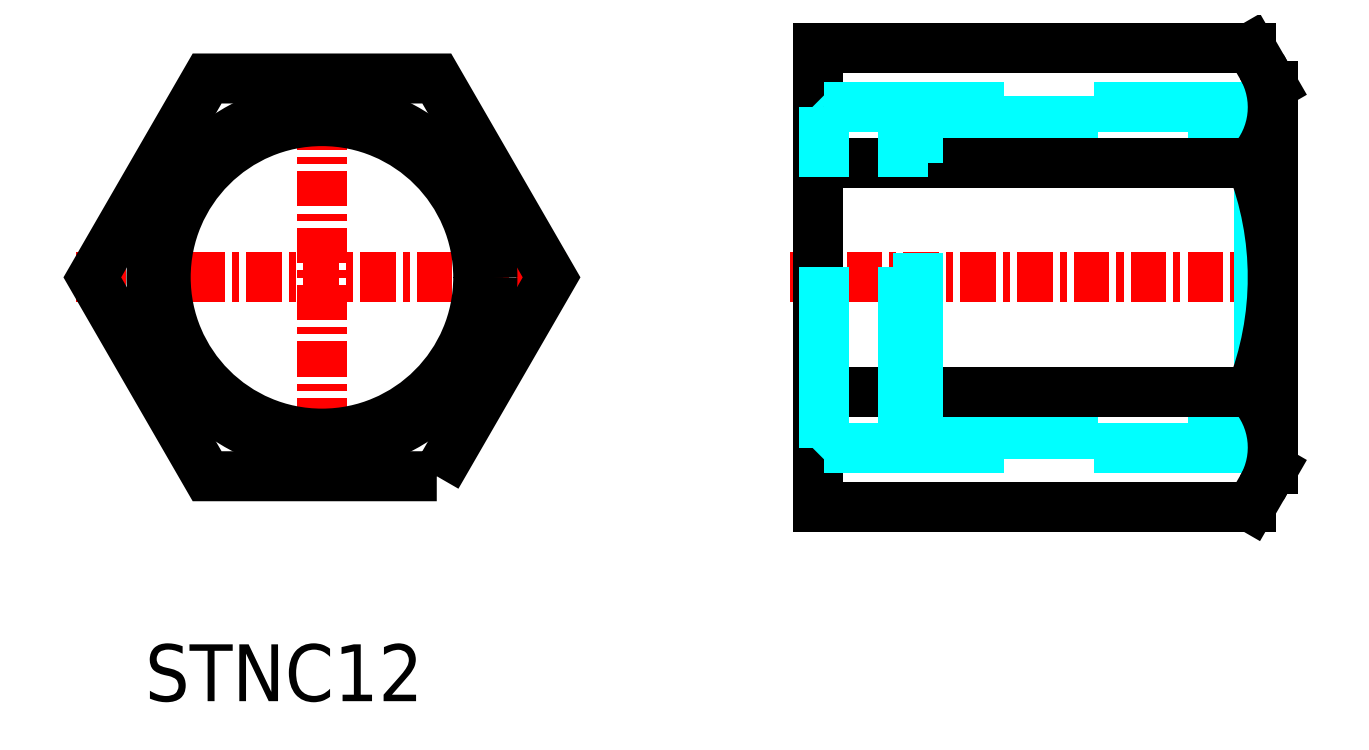
<metadata>
{"format":"dxf","ext":"dxf","renderer":"ezdxf+matplotlib","layout":"modelspace","background":"white","min_lineweight":24,"dpi":150}
</metadata>
<code>
0
SECTION
2
ENTITIES
0
TEXT
8
0
10
28.99
20
28.15
30
0
40
2
1
STNC12
0
LINE
8
CENTER
10
51.68
20
43.07
30
0
11
69.68
21
43.07
31
0
0
LINE
8
CENTER
10
26.56
20
43.07
30
0
11
43.88
21
43.07
31
0
0
LINE
8
CENTER
10
35.22
20
35.56
30
0
11
35.22
21
50.58
31
0
0
LINE
8
0
10
52.68
20
34.99
30
0
11
52.68
21
51.15
31
0
0
LINE
8
18-1-HID
10
52.88
20
37.07
30
0
11
68.68
21
37.07
31
0
0
LINE
8
18-1-HID
10
56.18
20
37.57
30
0
11
68.18
21
37.57
31
0
0
LINE
8
18-1-HID
10
68.18
20
37.57
30
0
11
68.68
21
37.07
31
0
0
LINE
8
18-1-HID
10
68.18
20
37.57
30
0
11
68.18
21
43.07
31
0
0
POLYLINE
8
0
66
     1
10
0
20
0
30
0
70
     1
0
VERTEX
8
0
10
39.26
20
36.07
30
0
0
VERTEX
8
0
10
43.3
20
43.07
30
0
0
VERTEX
8
0
10
39.26
20
50.07
30
0
0
VERTEX
8
0
10
31.18
20
50.07
30
0
0
VERTEX
8
0
10
27.14
20
43.07
30
0
0
VERTEX
8
0
10
31.18
20
36.07
30
0
0
SEQEND
8
0
0
CIRCLE
8
0
10
35.22
20
43.07
30
0
40
6
0
CIRCLE
8
0
10
35.22
20
43.07
30
0
40
5.5
0
LINE
8
18-1-HID
10
52.88
20
49.07
30
0
11
68.68
21
49.07
31
0
0
LINE
8
18-1-HID
10
56.18
20
48.57
30
0
11
68.18
21
48.57
31
0
0
LINE
8
18-1-HID
10
68.18
20
48.57
30
0
11
68.68
21
49.07
31
0
0
LINE
8
18-1-HID
10
68.18
20
48.57
30
0
11
68.18
21
43.07
31
0
0
LINE
8
0
10
68.68
20
36.32
30
0
11
68.68
21
49.82
31
0
0
LINE
8
0
10
52.68
20
51.15
30
0
11
67.91
21
51.15
31
0
0
LINE
8
0
10
52.68
20
34.99
30
0
11
67.91
21
34.99
31
0
0
LINE
8
0
10
52.68
20
39.03
30
0
11
67.91
21
39.03
31
0
0
LINE
8
0
10
52.68
20
47.11
30
0
11
67.91
21
47.11
31
0
0
LINE
8
0
10
68.68
20
36.32
30
0
11
67.91
21
34.99
31
0
0
LINE
8
0
10
68.68
20
49.82
30
0
11
67.91
21
51.15
31
0
0
ARC
8
0
10
57.69
20
43.07
30
0
40
11
50
338.4
51
21.56
0
ARC
8
0
10
65.85
20
37.08
30
0
40
2.838
50
329.7
51
43.26
0
ARC
8
0
10
65.85
20
49.06
30
0
40
2.838
50
316.7
51
30.25
0
LINE
8
18-1-HID
10
55.68
20
37.07
30
0
11
55.68
21
49.07
31
0
0
LINE
8
18-1-HID
10
55.68
20
49.07
30
0
11
56.18
21
48.57
31
0
0
LINE
8
18-1-HID
10
55.68
20
37.07
30
0
11
56.18
21
37.57
31
0
0
LINE
8
18-1-HID
10
56.18
20
37.57
30
0
11
56.18
21
48.57
31
0
0
LINE
8
18-1-HID
10
52.68
20
36.87
30
0
11
52.88
21
37.07
31
0
0
LINE
8
18-1-HID
10
52.68
20
49.27
30
0
11
52.88
21
49.07
31
0
0
LINE
8
18-1-HID
10
52.88
20
37.07
30
0
11
52.88
21
49.07
31
0
0
VIEWPORT
8
0
10
5.615
20
3.902
30
0
40
16.43
41
8.746
68
     1
69
     1
0
VIEWPORT
8
0
10
5.615
20
3.902
30
0
40
8.985
41
6.243
68
     2
69
     2
0
ENDSEC
0
EOF

</code>
